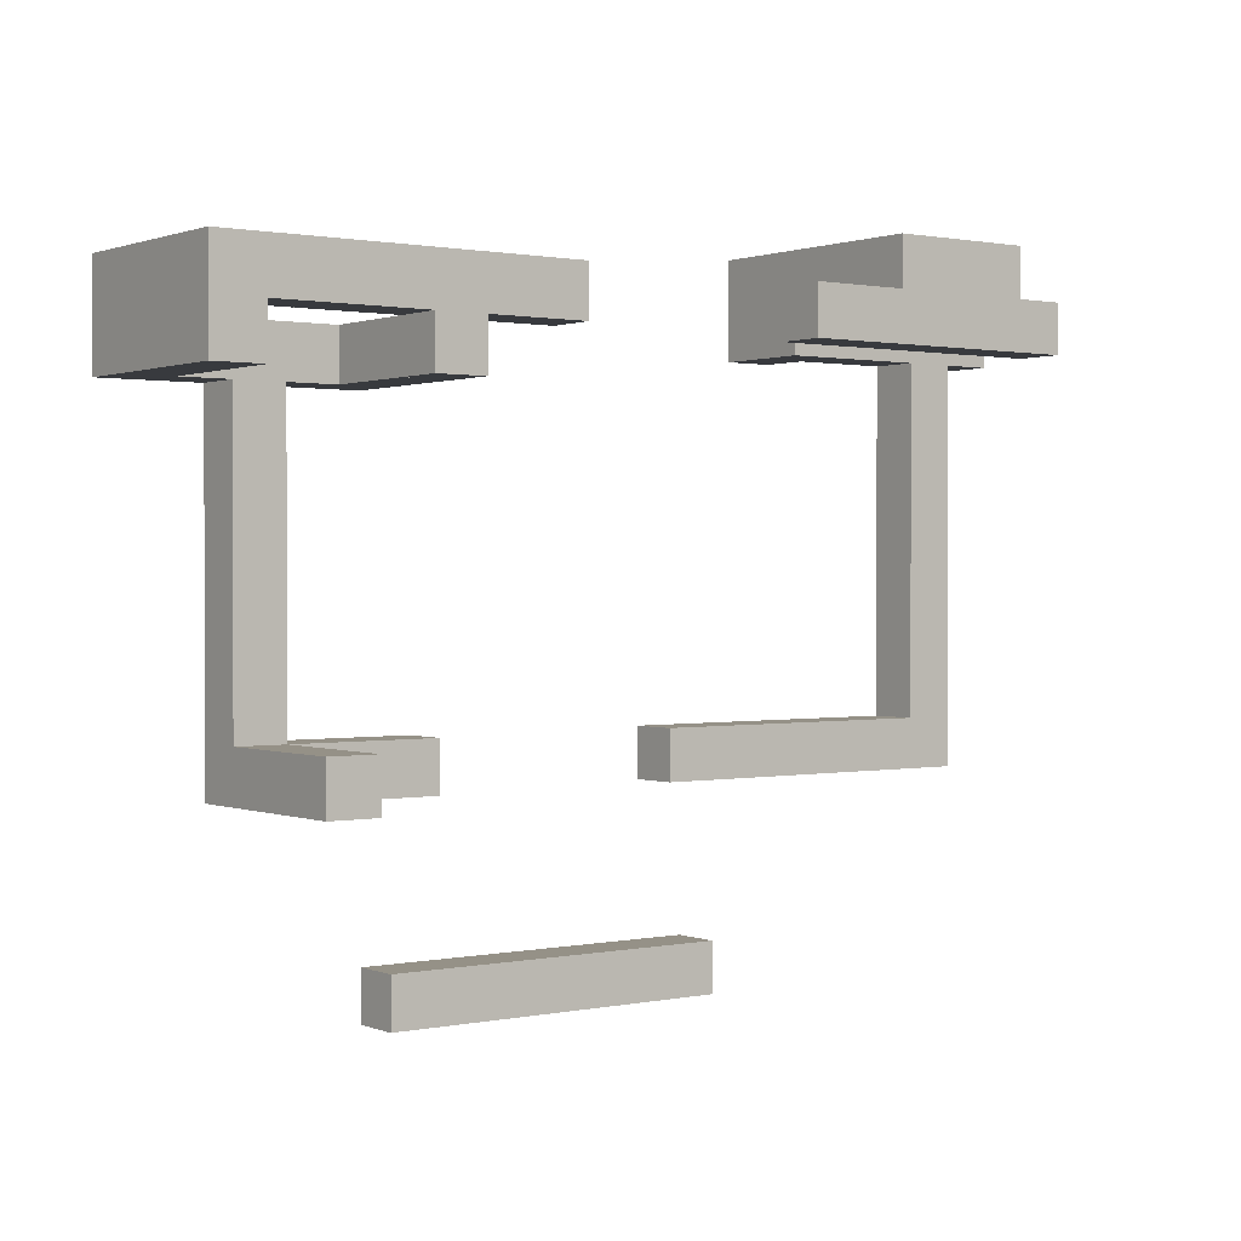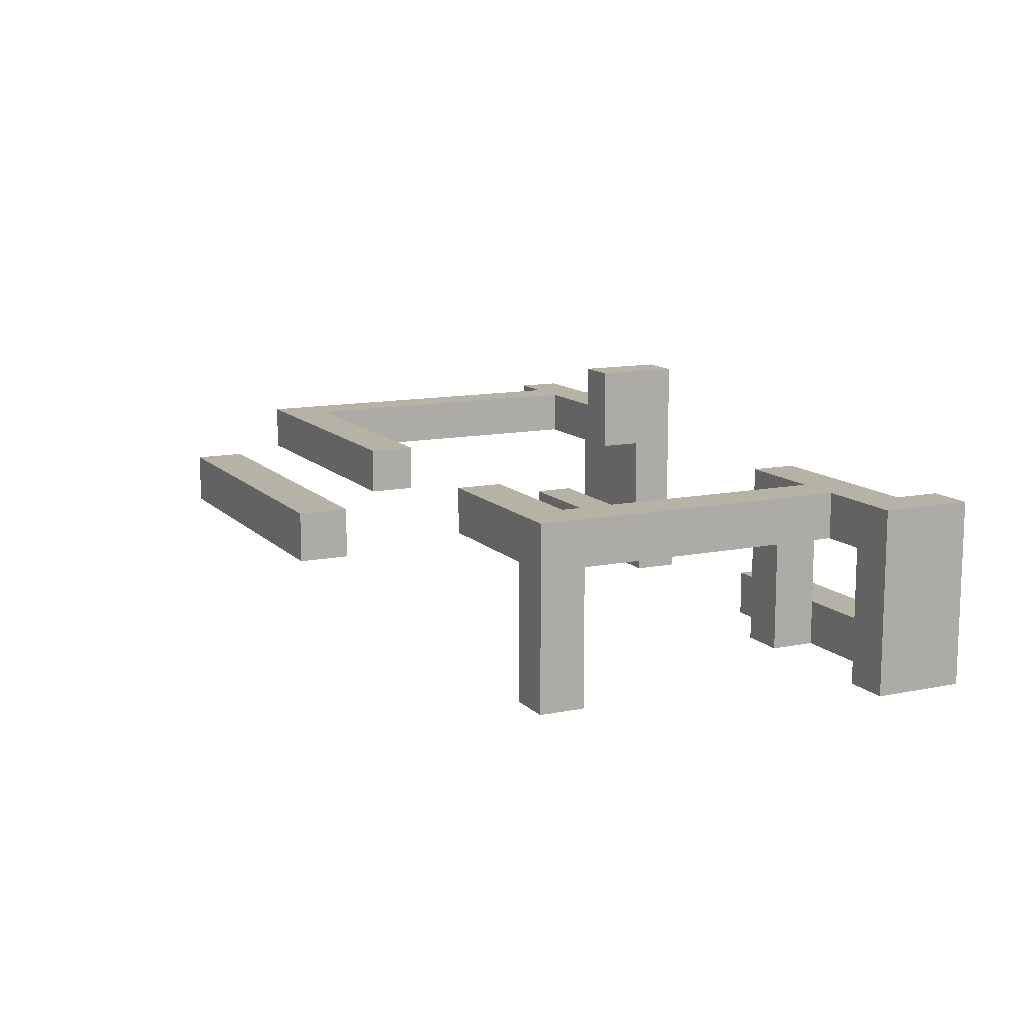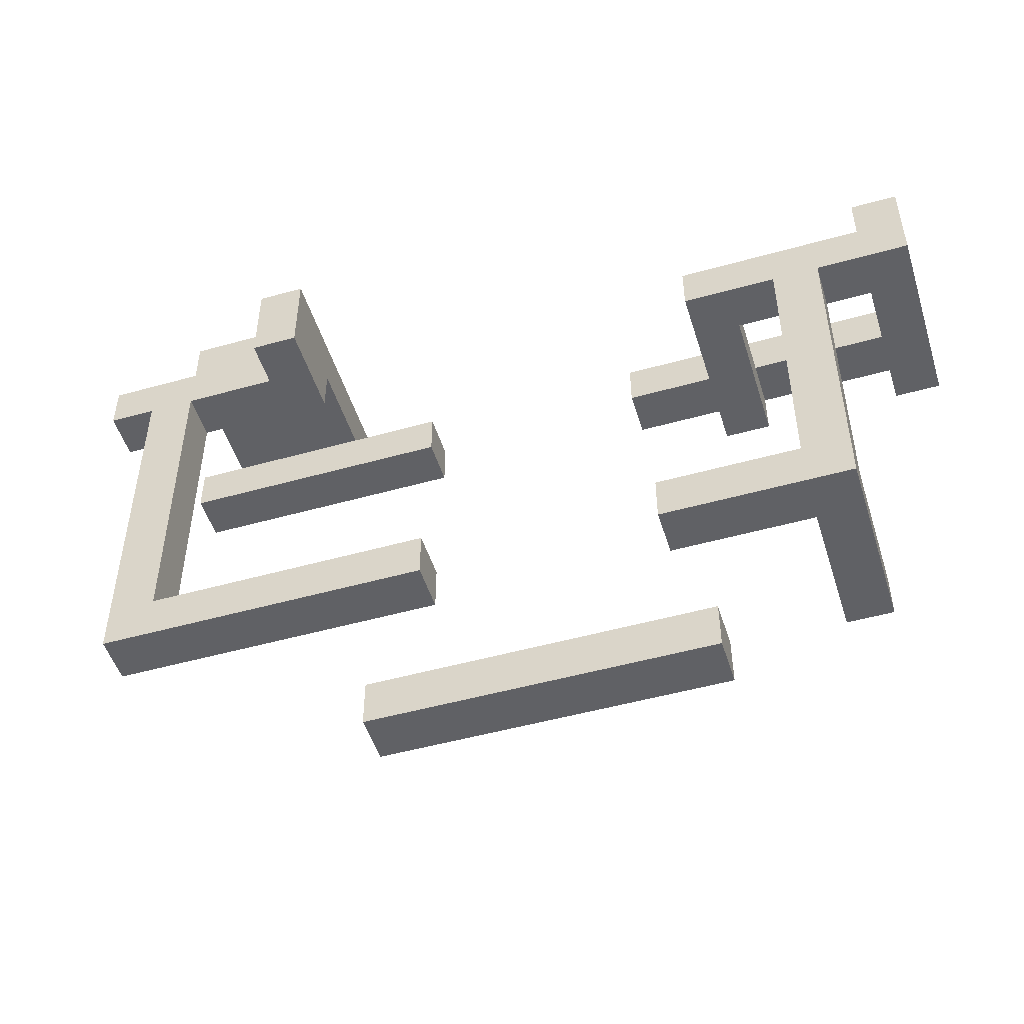
<metadata>
{"format":"obj","ext":"obj","renderer":"f3d","projection":"perspective","resolution":1024,"background":"white","views":[{"elev":0.9,"azim":-36.5,"up":"+Z"},{"elev":12.2,"azim":-115.9,"up":"+Y"},{"elev":-49.8,"azim":-162.8,"up":"+Z"}]}
</metadata>
<code>
o stage14
v -1 -1 1
v -1 1 1
v -1 -1 -1
v -1 1 -1
v 1 -1 1
v 1 1 1
v 1 -1 -1
v 1 1 -1
v 1 -1 1
v 1 1 1
v 1 -1 -1
v 1 1 -1
v 3 -1 1
v 3 1 1
v 3 -1 -1
v 3 1 -1
v -3 -1 1
v -3 1 1
v -3 -1 -1
v -3 1 -1
v -1 -1 1
v -1 1 1
v -1 -1 -1
v -1 1 -1
v 3 -1 1
v 3 1 1
v 3 -1 -1
v 3 1 -1
v 5 -1 1
v 5 1 1
v 5 -1 -1
v 5 1 -1
v 5 -1 1
v 5 1 1
v 5 -1 -1
v 5 1 -1
v 7 -1 1
v 7 1 1
v 7 -1 -1
v 7 1 -1
v 7 -1 1
v 7 1 1
v 7 -1 -1
v 7 1 -1
v 9 -1 1
v 9 1 1
v 9 -1 -1
v 9 1 -1
v -5 -1 1
v -5 1 1
v -5 -1 -1
v -5 1 -1
v -3 -1 1
v -3 1 1
v -3 -1 -1
v -3 1 -1
v -5 1 1
v -5 3 1
v -5 1 -1
v -5 3 -1
v -3 1 1
v -3 3 1
v -3 1 -1
v -3 3 -1
v -5 3 1
v -5 5 1
v -5 3 -1
v -5 5 -1
v -3 3 1
v -3 5 1
v -3 3 -1
v -3 5 -1
v -5 5 1
v -5 7 1
v -5 5 -1
v -5 7 -1
v -3 5 1
v -3 7 1
v -3 5 -1
v -3 7 -1
v -5 5 -1
v -5 7 -1
v -5 5 -3
v -5 7 -3
v -3 5 -1
v -3 7 -1
v -3 5 -3
v -3 7 -3
v -5 3 -1
v -5 5 -1
v -5 3 -3
v -5 5 -3
v -3 3 -1
v -3 5 -1
v -3 3 -3
v -3 5 -3
v -5 1 -1
v -5 3 -1
v -5 1 -3
v -5 3 -3
v -3 1 -1
v -3 3 -1
v -3 1 -3
v -3 3 -3
v -5 -1 -1
v -5 1 -1
v -5 -1 -3
v -5 1 -3
v -3 -1 -1
v -3 1 -1
v -3 -1 -3
v -3 1 -3
v -3 5 -1
v -3 7 -1
v -3 5 -3
v -3 7 -3
v -1 5 -1
v -1 7 -1
v -1 5 -3
v -1 7 -3
v -1 5 -1
v -1 7 -1
v -1 5 -3
v -1 7 -3
v 1 5 -1
v 1 7 -1
v 1 5 -3
v 1 7 -3
v 1 5 -1
v 1 7 -1
v 1 5 -3
v 1 7 -3
v 3 5 -1
v 3 7 -1
v 3 5 -3
v 3 7 -3
v 3 5 -1
v 3 7 -1
v 3 5 -3
v 3 7 -3
v 5 5 -1
v 5 7 -1
v 5 5 -3
v 5 7 -3
v -1 5 -3
v -1 7 -3
v -1 5 -5
v -1 7 -5
v 1 5 -3
v 1 7 -3
v 1 5 -5
v 1 7 -5
v -1 5 -5
v -1 7 -5
v -1 5 -7
v -1 7 -7
v 1 5 -5
v 1 7 -5
v 1 5 -7
v 1 7 -7
v -1 5 -7
v -1 7 -7
v -1 5 -9
v -1 7 -9
v 1 5 -7
v 1 7 -7
v 1 5 -9
v 1 7 -9
v -1 5 -9
v -1 7 -9
v -1 5 -11
v -1 7 -11
v 1 5 -9
v 1 7 -9
v 1 5 -11
v 1 7 -11
v -1 5 -11
v -1 7 -11
v -1 5 -13
v -1 7 -13
v 1 5 -11
v 1 7 -11
v 1 5 -13
v 1 7 -13
v -1 5 -13
v -1 7 -13
v -1 5 -15
v -1 7 -15
v 1 5 -13
v 1 7 -13
v 1 5 -15
v 1 7 -15
v -1 5 -15
v -1 7 -15
v -1 5 -17
v -1 7 -17
v 1 5 -15
v 1 7 -15
v 1 5 -17
v 1 7 -17
v 3 3 -1
v 3 5 -1
v 3 3 -3
v 3 5 -3
v 5 3 -1
v 5 5 -1
v 5 3 -3
v 5 5 -3
v 3 1 -1
v 3 3 -1
v 3 1 -3
v 3 3 -3
v 5 1 -1
v 5 3 -1
v 5 1 -3
v 5 3 -3
v 3 -1 -1
v 3 1 -1
v 3 -1 -3
v 3 1 -3
v 5 -1 -1
v 5 1 -1
v 5 -1 -3
v 5 1 -3
v -1 3 -15
v -1 5 -15
v -1 3 -17
v -1 5 -17
v 1 3 -15
v 1 5 -15
v 1 3 -17
v 1 5 -17
v -1 1 -15
v -1 3 -15
v -1 1 -17
v -1 3 -17
v 1 1 -15
v 1 3 -15
v 1 1 -17
v 1 3 -17
v -1 -1 -15
v -1 1 -15
v -1 -1 -17
v -1 1 -17
v 1 -1 -15
v 1 1 -15
v 1 -1 -17
v 1 1 -17
v 1 5 -15
v 1 7 -15
v 1 5 -17
v 1 7 -17
v 3 5 -15
v 3 7 -15
v 3 5 -17
v 3 7 -17
v 3 5 -15
v 3 7 -15
v 3 5 -17
v 3 7 -17
v 5 5 -15
v 5 7 -15
v 5 5 -17
v 5 7 -17
v 5 5 -15
v 5 7 -15
v 5 5 -17
v 5 7 -17
v 7 5 -15
v 7 7 -15
v 7 5 -17
v 7 7 -17
v 5 5 -23
v 5 7 -23
v 5 5 -25
v 5 7 -25
v 7 5 -23
v 7 7 -23
v 7 5 -25
v 7 7 -25
v 7 5 -23
v 7 7 -23
v 7 5 -25
v 7 7 -25
v 9 5 -23
v 9 7 -23
v 9 5 -25
v 9 7 -25
v 9 5 -23
v 9 7 -23
v 9 5 -25
v 9 7 -25
v 11 5 -23
v 11 7 -23
v 11 5 -25
v 11 7 -25
v 11 5 -23
v 11 7 -23
v 11 5 -25
v 11 7 -25
v 13 5 -23
v 13 7 -23
v 13 5 -25
v 13 7 -25
v 13 5 -23
v 13 7 -23
v 13 5 -25
v 13 7 -25
v 15 5 -23
v 15 7 -23
v 15 5 -25
v 15 7 -25
v 15 5 -23
v 15 7 -23
v 15 5 -25
v 15 7 -25
v 17 5 -23
v 17 7 -23
v 17 5 -25
v 17 7 -25
v 17 5 -23
v 17 7 -23
v 17 5 -25
v 17 7 -25
v 19 5 -23
v 19 7 -23
v 19 5 -25
v 19 7 -25
v 17 5 -15
v 17 7 -15
v 17 5 -17
v 17 7 -17
v 19 5 -15
v 19 7 -15
v 19 5 -17
v 19 7 -17
v 19 5 -15
v 19 7 -15
v 19 5 -17
v 19 7 -17
v 21 5 -15
v 21 7 -15
v 21 5 -17
v 21 7 -17
v 21 5 -15
v 21 7 -15
v 21 5 -17
v 21 7 -17
v 23 5 -15
v 23 7 -15
v 23 5 -17
v 23 7 -17
v 23 5 -15
v 23 7 -15
v 23 5 -17
v 23 7 -17
v 25 5 -15
v 25 7 -15
v 25 5 -17
v 25 7 -17
v 25 5 -15
v 25 7 -15
v 25 5 -17
v 25 7 -17
v 27 5 -15
v 27 7 -15
v 27 5 -17
v 27 7 -17
v 27 5 -15
v 27 7 -15
v 27 5 -17
v 27 7 -17
v 29 5 -15
v 29 7 -15
v 29 5 -17
v 29 7 -17
v 29 5 -15
v 29 7 -15
v 29 5 -17
v 29 7 -17
v 31 5 -15
v 31 7 -15
v 31 5 -17
v 31 7 -17
v 29 5 -13
v 29 7 -13
v 29 5 -15
v 29 7 -15
v 31 5 -13
v 31 7 -13
v 31 5 -15
v 31 7 -15
v 29 5 -11
v 29 7 -11
v 29 5 -13
v 29 7 -13
v 31 5 -11
v 31 7 -11
v 31 5 -13
v 31 7 -13
v 29 5 -9
v 29 7 -9
v 29 5 -11
v 29 7 -11
v 31 5 -9
v 31 7 -9
v 31 5 -11
v 31 7 -11
v 29 5 -7
v 29 7 -7
v 29 5 -9
v 29 7 -9
v 31 5 -7
v 31 7 -7
v 31 5 -9
v 31 7 -9
v 29 5 -5
v 29 7 -5
v 29 5 -7
v 29 7 -7
v 31 5 -5
v 31 7 -5
v 31 5 -7
v 31 7 -7
v 29 5 -3
v 29 7 -3
v 29 5 -5
v 29 7 -5
v 31 5 -3
v 31 7 -3
v 31 5 -5
v 31 7 -5
v 29 5 -1
v 29 7 -1
v 29 5 -3
v 29 7 -3
v 31 5 -1
v 31 7 -1
v 31 5 -3
v 31 7 -3
v 29 5 1
v 29 7 1
v 29 5 -1
v 29 7 -1
v 31 5 1
v 31 7 1
v 31 5 -1
v 31 7 -1
v 31 5 1
v 31 7 1
v 31 5 -1
v 31 7 -1
v 33 5 1
v 33 7 1
v 33 5 -1
v 33 7 -1
v 27 5 1
v 27 7 1
v 27 5 -1
v 27 7 -1
v 29 5 1
v 29 7 1
v 29 5 -1
v 29 7 -1
v 25 5 1
v 25 7 1
v 25 5 -1
v 25 7 -1
v 27 5 1
v 27 7 1
v 27 5 -1
v 27 7 -1
v 23 5 1
v 23 7 1
v 23 5 -1
v 23 7 -1
v 25 5 1
v 25 7 1
v 25 5 -1
v 25 7 -1
v 23 7 1
v 23 9 1
v 23 7 -1
v 23 9 -1
v 25 7 1
v 25 9 1
v 25 7 -1
v 25 9 -1
v 23 7 3
v 23 9 3
v 23 7 1
v 23 9 1
v 25 7 3
v 25 9 3
v 25 7 1
v 25 9 1
v 23 5 3
v 23 7 3
v 23 5 1
v 23 7 1
v 25 5 3
v 25 7 3
v 25 5 1
v 25 7 1
v 25 5 3
v 25 7 3
v 25 5 1
v 25 7 1
v 27 5 3
v 27 7 3
v 27 5 1
v 27 7 1
v 27 5 3
v 27 7 3
v 27 5 1
v 27 7 1
v 29 5 3
v 29 7 3
v 29 5 1
v 29 7 1
v 23 3 3
v 23 5 3
v 23 3 1
v 23 5 1
v 25 3 3
v 25 5 3
v 25 3 1
v 25 5 1
v 25 3 3
v 25 5 3
v 25 3 1
v 25 5 1
v 27 3 3
v 27 5 3
v 27 3 1
v 27 5 1
v 27 3 3
v 27 5 3
v 27 3 1
v 27 5 1
v 29 3 3
v 29 5 3
v 29 3 1
v 29 5 1
v 23 1 3
v 23 3 3
v 23 1 1
v 23 3 1
v 25 1 3
v 25 3 3
v 25 1 1
v 25 3 1
v 25 1 3
v 25 3 3
v 25 1 1
v 25 3 1
v 27 1 3
v 27 3 3
v 27 1 1
v 27 3 1
v 27 1 3
v 27 3 3
v 27 1 1
v 27 3 1
v 29 1 3
v 29 3 3
v 29 1 1
v 29 3 1
v 23 -1 3
v 23 1 3
v 23 -1 1
v 23 1 1
v 25 -1 3
v 25 1 3
v 25 -1 1
v 25 1 1
v 25 -1 3
v 25 1 3
v 25 -1 1
v 25 1 1
v 27 -1 3
v 27 1 3
v 27 -1 1
v 27 1 1
v 27 -1 3
v 27 1 3
v 27 -1 1
v 27 1 1
v 29 -1 3
v 29 1 3
v 29 -1 1
v 29 1 1
v 23 -1 1
v 23 1 1
v 23 -1 -1
v 23 1 -1
v 25 -1 1
v 25 1 1
v 25 -1 -1
v 25 1 -1
v 25 -1 1
v 25 1 1
v 25 -1 -1
v 25 1 -1
v 27 -1 1
v 27 1 1
v 27 -1 -1
v 27 1 -1
v 27 -1 1
v 27 1 1
v 27 -1 -1
v 27 1 -1
v 29 -1 1
v 29 1 1
v 29 -1 -1
v 29 1 -1
v 29 -1 1
v 29 1 1
v 29 -1 -1
v 29 1 -1
v 31 -1 1
v 31 1 1
v 31 -1 -1
v 31 1 -1
v 21 -1 1
v 21 1 1
v 21 -1 -1
v 21 1 -1
v 23 -1 1
v 23 1 1
v 23 -1 -1
v 23 1 -1
v 19 -1 1
v 19 1 1
v 19 -1 -1
v 19 1 -1
v 21 -1 1
v 21 1 1
v 21 -1 -1
v 21 1 -1
f 9 10 12 11
f 11 12 16 15
f 15 16 14 13
f 13 14 10 9
f 11 15 13 9
f 16 12 10 14
f 17 18 20 19
f 19 20 24 23
f 23 24 22 21
f 21 22 18 17
f 19 23 21 17
f 24 20 18 22
f 25 26 28 27
f 27 28 32 31
f 31 32 30 29
f 29 30 26 25
f 27 31 29 25
f 32 28 26 30
f 33 34 36 35
f 35 36 40 39
f 39 40 38 37
f 37 38 34 33
f 35 39 37 33
f 40 36 34 38
f 41 42 44 43
f 43 44 48 47
f 47 48 46 45
f 45 46 42 41
f 43 47 45 41
f 48 44 42 46
f 49 50 52 51
f 51 52 56 55
f 55 56 54 53
f 53 54 50 49
f 51 55 53 49
f 56 52 50 54
f 57 58 60 59
f 59 60 64 63
f 63 64 62 61
f 61 62 58 57
f 59 63 61 57
f 64 60 58 62
f 65 66 68 67
f 67 68 72 71
f 71 72 70 69
f 69 70 66 65
f 67 71 69 65
f 72 68 66 70
f 73 74 76 75
f 75 76 80 79
f 79 80 78 77
f 77 78 74 73
f 75 79 77 73
f 80 76 74 78
f 89 90 92 91
f 91 92 96 95
f 95 96 94 93
f 93 94 90 89
f 91 95 93 89
f 96 92 90 94
f 97 98 100 99
f 99 100 104 103
f 103 104 102 101
f 101 102 98 97
f 99 103 101 97
f 104 100 98 102
f 105 106 108 107
f 107 108 112 111
f 111 112 110 109
f 109 110 106 105
f 107 111 109 105
f 112 108 106 110
f 113 114 116 115
f 115 116 120 119
f 119 120 118 117
f 117 118 114 113
f 115 119 117 113
f 120 116 114 118
f 121 122 124 123
f 123 124 128 127
f 127 128 126 125
f 125 126 122 121
f 123 127 125 121
f 128 124 122 126
f 129 130 132 131
f 131 132 136 135
f 135 136 134 133
f 133 134 130 129
f 131 135 133 129
f 136 132 130 134
f 137 138 140 139
f 139 140 144 143
f 143 144 142 141
f 141 142 138 137
f 139 143 141 137
f 144 140 138 142
f 145 146 148 147
f 147 148 152 151
f 151 152 150 149
f 149 150 146 145
f 147 151 149 145
f 152 148 146 150
f 153 154 156 155
f 155 156 160 159
f 159 160 158 157
f 157 158 154 153
f 155 159 157 153
f 160 156 154 158
f 161 162 164 163
f 163 164 168 167
f 167 168 166 165
f 165 166 162 161
f 163 167 165 161
f 168 164 162 166
f 169 170 172 171
f 171 172 176 175
f 175 176 174 173
f 173 174 170 169
f 171 175 173 169
f 176 172 170 174
f 177 178 180 179
f 179 180 184 183
f 183 184 182 181
f 181 182 178 177
f 179 183 181 177
f 184 180 178 182
f 185 186 188 187
f 187 188 192 191
f 191 192 190 189
f 189 190 186 185
f 187 191 189 185
f 192 188 186 190
f 193 194 196 195
f 195 196 200 199
f 199 200 198 197
f 197 198 194 193
f 195 199 197 193
f 200 196 194 198
f 201 202 204 203
f 203 204 208 207
f 207 208 206 205
f 205 206 202 201
f 203 207 205 201
f 208 204 202 206
f 209 210 212 211
f 211 212 216 215
f 215 216 214 213
f 213 214 210 209
f 211 215 213 209
f 216 212 210 214
f 217 218 220 219
f 219 220 224 223
f 223 224 222 221
f 221 222 218 217
f 219 223 221 217
f 224 220 218 222
f 225 226 228 227
f 227 228 232 231
f 231 232 230 229
f 229 230 226 225
f 227 231 229 225
f 232 228 226 230
f 233 234 236 235
f 235 236 240 239
f 239 240 238 237
f 237 238 234 233
f 235 239 237 233
f 240 236 234 238
f 241 242 244 243
f 243 244 248 247
f 247 248 246 245
f 245 246 242 241
f 243 247 245 241
f 248 244 242 246
f 249 250 252 251
f 251 252 256 255
f 255 256 254 253
f 253 254 250 249
f 251 255 253 249
f 256 252 250 254
f 257 258 260 259
f 259 260 264 263
f 263 264 262 261
f 261 262 258 257
f 259 263 261 257
f 264 260 258 262
f 265 266 268 267
f 267 268 272 271
f 271 272 270 269
f 269 270 266 265
f 267 271 269 265
f 272 268 266 270
f 273 274 276 275
f 275 276 280 279
f 279 280 278 277
f 277 278 274 273
f 275 279 277 273
f 280 276 274 278
f 281 282 284 283
f 283 284 288 287
f 287 288 286 285
f 285 286 282 281
f 283 287 285 281
f 288 284 282 286
f 289 290 292 291
f 291 292 296 295
f 295 296 294 293
f 293 294 290 289
f 291 295 293 289
f 296 292 290 294
f 297 298 300 299
f 299 300 304 303
f 303 304 302 301
f 301 302 298 297
f 299 303 301 297
f 304 300 298 302
f 305 306 308 307
f 307 308 312 311
f 311 312 310 309
f 309 310 306 305
f 307 311 309 305
f 312 308 306 310
f 313 314 316 315
f 315 316 320 319
f 319 320 318 317
f 317 318 314 313
f 315 319 317 313
f 320 316 314 318
f 321 322 324 323
f 323 324 328 327
f 327 328 326 325
f 325 326 322 321
f 323 327 325 321
f 328 324 322 326
f 329 330 332 331
f 331 332 336 335
f 335 336 334 333
f 333 334 330 329
f 331 335 333 329
f 336 332 330 334
f 337 338 340 339
f 339 340 344 343
f 343 344 342 341
f 341 342 338 337
f 339 343 341 337
f 344 340 338 342
f 345 346 348 347
f 347 348 352 351
f 351 352 350 349
f 349 350 346 345
f 347 351 349 345
f 352 348 346 350
f 353 354 356 355
f 355 356 360 359
f 359 360 358 357
f 357 358 354 353
f 355 359 357 353
f 360 356 354 358
f 361 362 364 363
f 363 364 368 367
f 367 368 366 365
f 365 366 362 361
f 363 367 365 361
f 368 364 362 366
f 369 370 372 371
f 371 372 376 375
f 375 376 374 373
f 373 374 370 369
f 371 375 373 369
f 376 372 370 374
f 377 378 380 379
f 379 380 384 383
f 383 384 382 381
f 381 382 378 377
f 379 383 381 377
f 384 380 378 382
f 385 386 388 387
f 387 388 392 391
f 391 392 390 389
f 389 390 386 385
f 387 391 389 385
f 392 388 386 390
f 393 394 396 395
f 395 396 400 399
f 399 400 398 397
f 397 398 394 393
f 395 399 397 393
f 400 396 394 398
f 401 402 404 403
f 403 404 408 407
f 407 408 406 405
f 405 406 402 401
f 403 407 405 401
f 408 404 402 406
f 409 410 412 411
f 411 412 416 415
f 415 416 414 413
f 413 414 410 409
f 411 415 413 409
f 416 412 410 414
f 417 418 420 419
f 419 420 424 423
f 423 424 422 421
f 421 422 418 417
f 419 423 421 417
f 424 420 418 422
f 425 426 428 427
f 427 428 432 431
f 431 432 430 429
f 429 430 426 425
f 427 431 429 425
f 432 428 426 430
f 433 434 436 435
f 435 436 440 439
f 439 440 438 437
f 437 438 434 433
f 435 439 437 433
f 440 436 434 438
f 441 442 444 443
f 443 444 448 447
f 447 448 446 445
f 445 446 442 441
f 443 447 445 441
f 448 444 442 446
f 449 450 452 451
f 451 452 456 455
f 455 456 454 453
f 453 454 450 449
f 451 455 453 449
f 456 452 450 454
f 457 458 460 459
f 459 460 464 463
f 463 464 462 461
f 461 462 458 457
f 459 463 461 457
f 464 460 458 462
f 465 466 468 467
f 467 468 472 471
f 471 472 470 469
f 469 470 466 465
f 467 471 469 465
f 472 468 466 470
f 473 474 476 475
f 475 476 480 479
f 479 480 478 477
f 477 478 474 473
f 475 479 477 473
f 480 476 474 478
f 481 482 484 483
f 483 484 488 487
f 487 488 486 485
f 485 486 482 481
f 483 487 485 481
f 488 484 482 486
f 489 490 492 491
f 491 492 496 495
f 495 496 494 493
f 493 494 490 489
f 491 495 493 489
f 496 492 490 494
f 497 498 500 499
f 499 500 504 503
f 503 504 502 501
f 501 502 498 497
f 499 503 501 497
f 504 500 498 502
f 505 506 508 507
f 507 508 512 511
f 511 512 510 509
f 509 510 506 505
f 507 511 509 505
f 512 508 506 510
f 513 514 516 515
f 515 516 520 519
f 519 520 518 517
f 517 518 514 513
f 515 519 517 513
f 520 516 514 518
f 521 522 524 523
f 523 524 528 527
f 527 528 526 525
f 525 526 522 521
f 523 527 525 521
f 528 524 522 526
f 529 530 532 531
f 531 532 536 535
f 535 536 534 533
f 533 534 530 529
f 531 535 533 529
f 536 532 530 534
f 537 538 540 539
f 539 540 544 543
f 543 544 542 541
f 541 542 538 537
f 539 543 541 537
f 544 540 538 542
f 545 546 548 547
f 547 548 552 551
f 551 552 550 549
f 549 550 546 545
f 547 551 549 545
f 552 548 546 550
f 553 554 556 555
f 555 556 560 559
f 559 560 558 557
f 557 558 554 553
f 555 559 557 553
f 560 556 554 558
f 561 562 564 563
f 563 564 568 567
f 567 568 566 565
f 565 566 562 561
f 563 567 565 561
f 568 564 562 566
f 569 570 572 571
f 571 572 576 575
f 575 576 574 573
f 573 574 570 569
f 571 575 573 569
f 576 572 570 574
f 577 578 580 579
f 579 580 584 583
f 583 584 582 581
f 581 582 578 577
f 579 583 581 577
f 584 580 578 582
f 585 586 588 587
f 587 588 592 591
f 591 592 590 589
f 589 590 586 585
f 587 591 589 585
f 592 588 586 590
f 593 594 596 595
f 595 596 600 599
f 599 600 598 597
f 597 598 594 593
f 595 599 597 593
f 600 596 594 598
f 601 602 604 603
f 603 604 608 607
f 607 608 606 605
f 605 606 602 601
f 603 607 605 601
f 608 604 602 606
f 609 610 612 611
f 611 612 616 615
f 615 616 614 613
f 613 614 610 609
f 611 615 613 609
f 616 612 610 614
f 617 618 620 619
f 619 620 624 623
f 623 624 622 621
f 621 622 618 617
f 619 623 621 617
f 624 620 618 622
f 633 634 636 635
f 635 636 640 639
f 639 640 638 637
f 637 638 634 633
f 635 639 637 633
f 640 636 634 638
f 1 2 4 3
f 3 4 8 7
f 7 8 6 5
f 5 6 2 1
f 3 7 5 1
f 8 4 2 6
f 625 626 628 627
f 627 628 632 631
f 631 632 630 629
f 629 630 626 625
f 627 631 629 625
f 632 628 626 630
f 81 82 84 83
f 83 84 88 87
f 87 88 86 85
f 85 86 82 81
f 83 87 85 81
f 88 84 82 86

</code>
